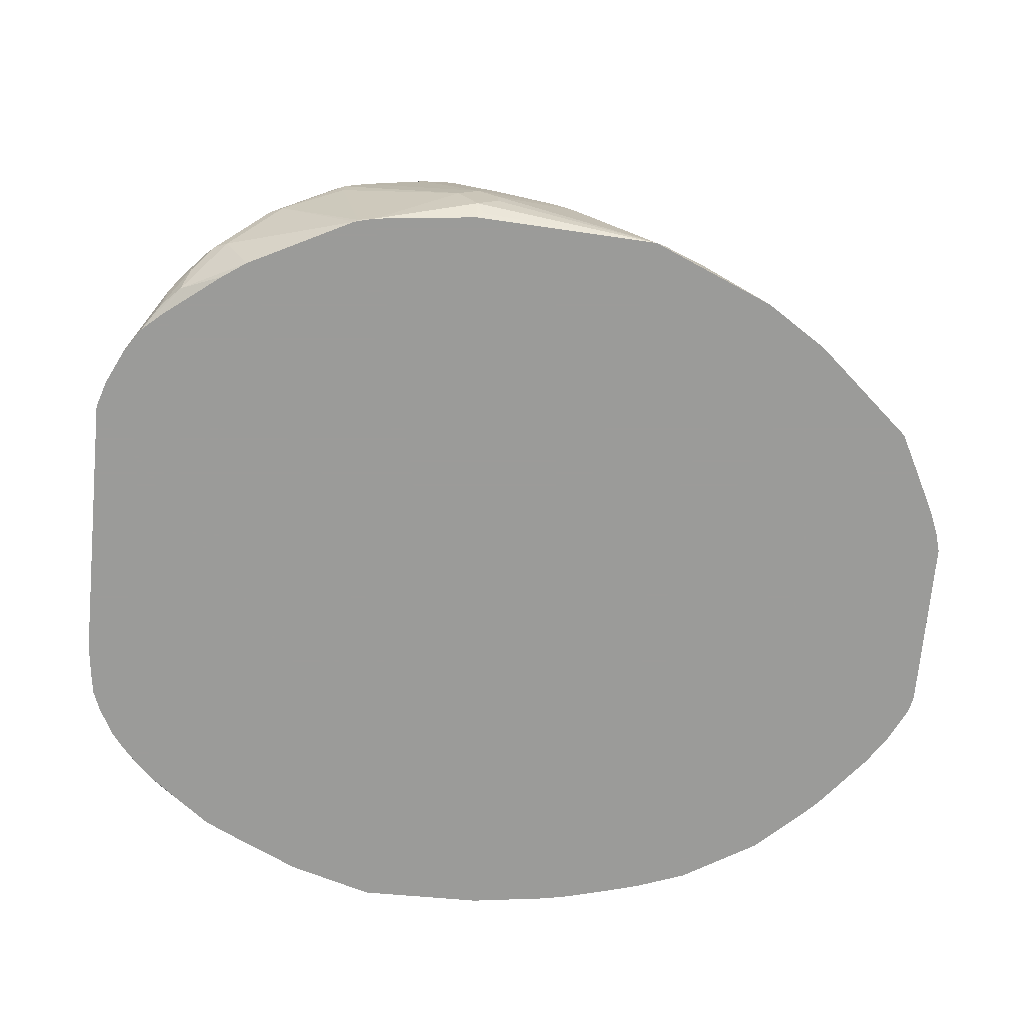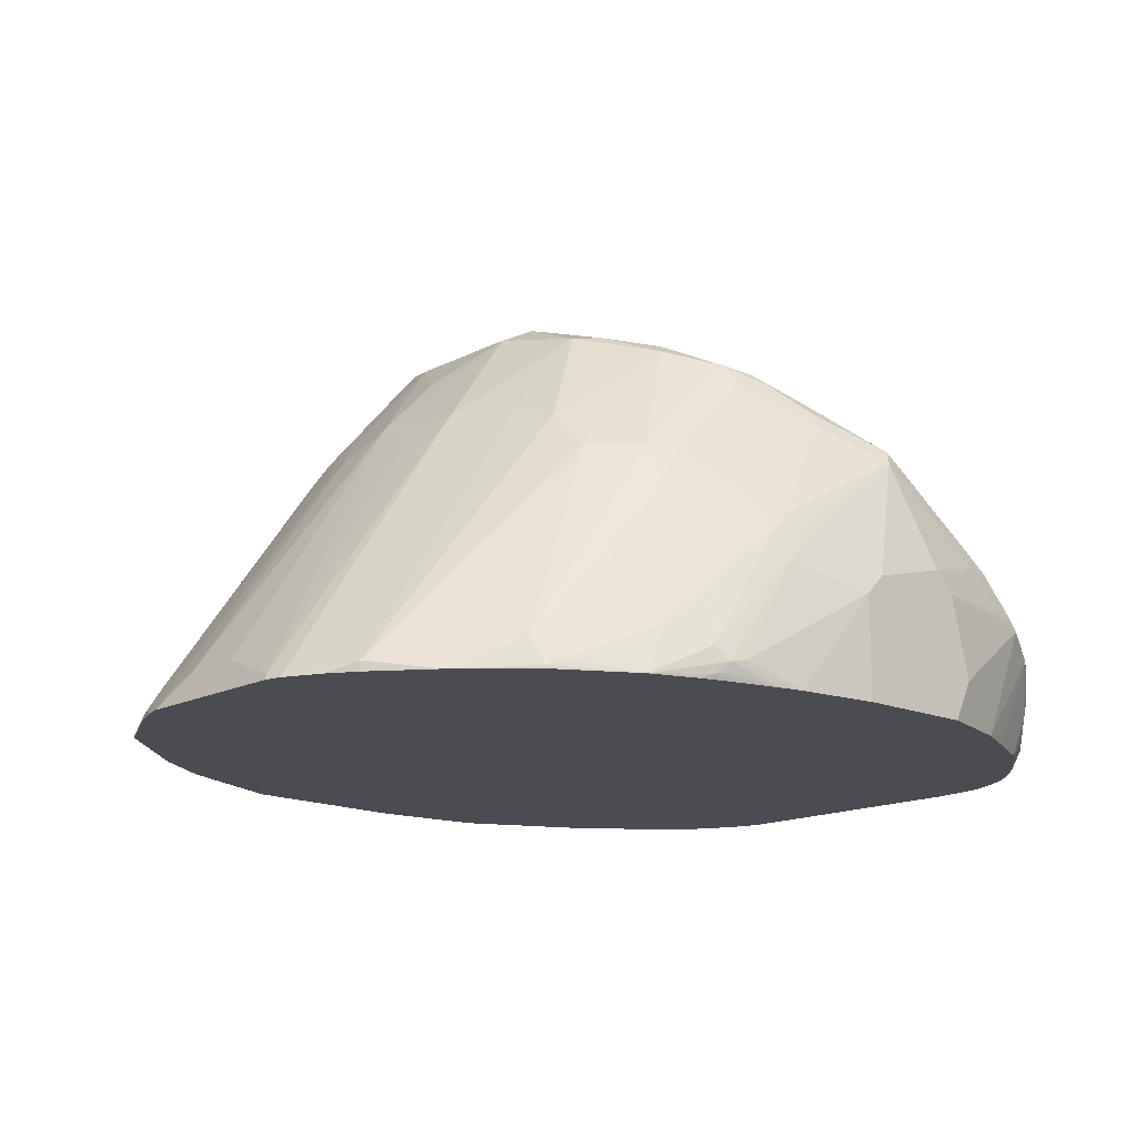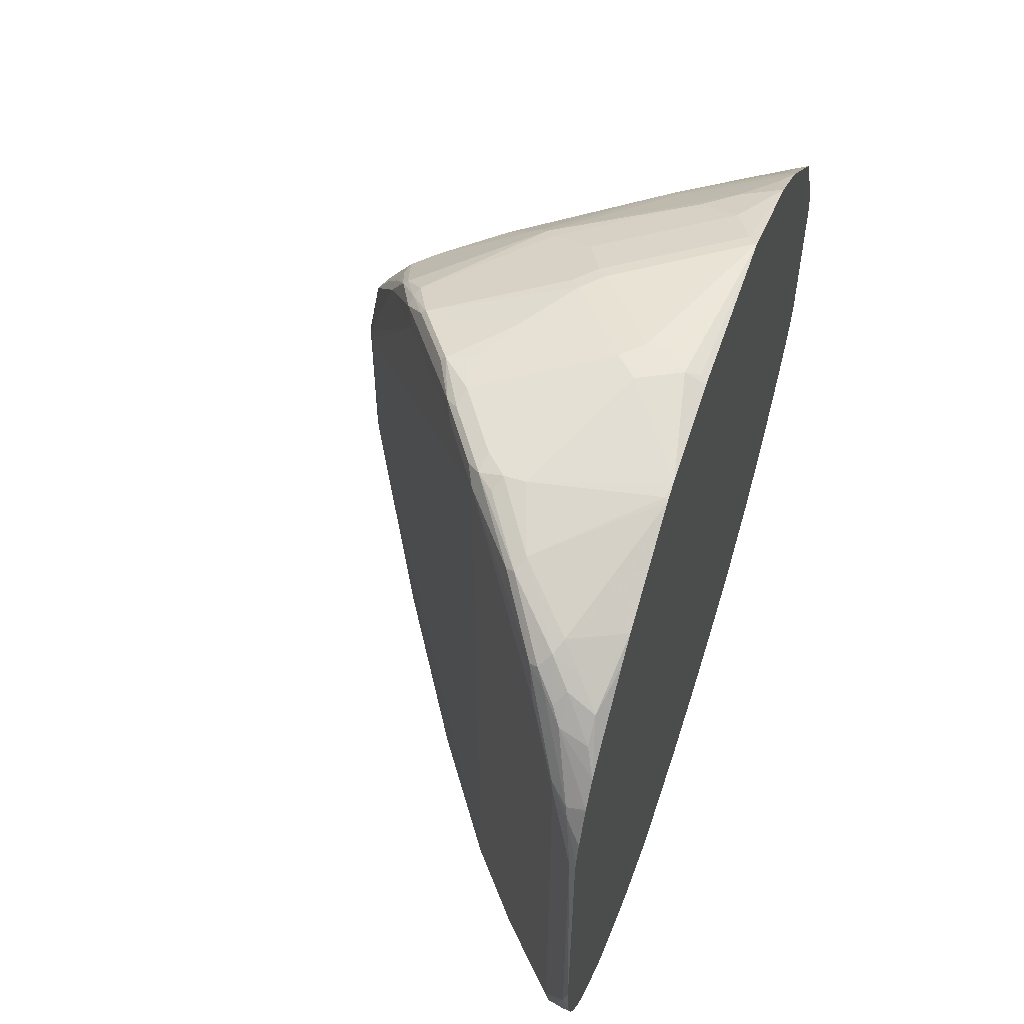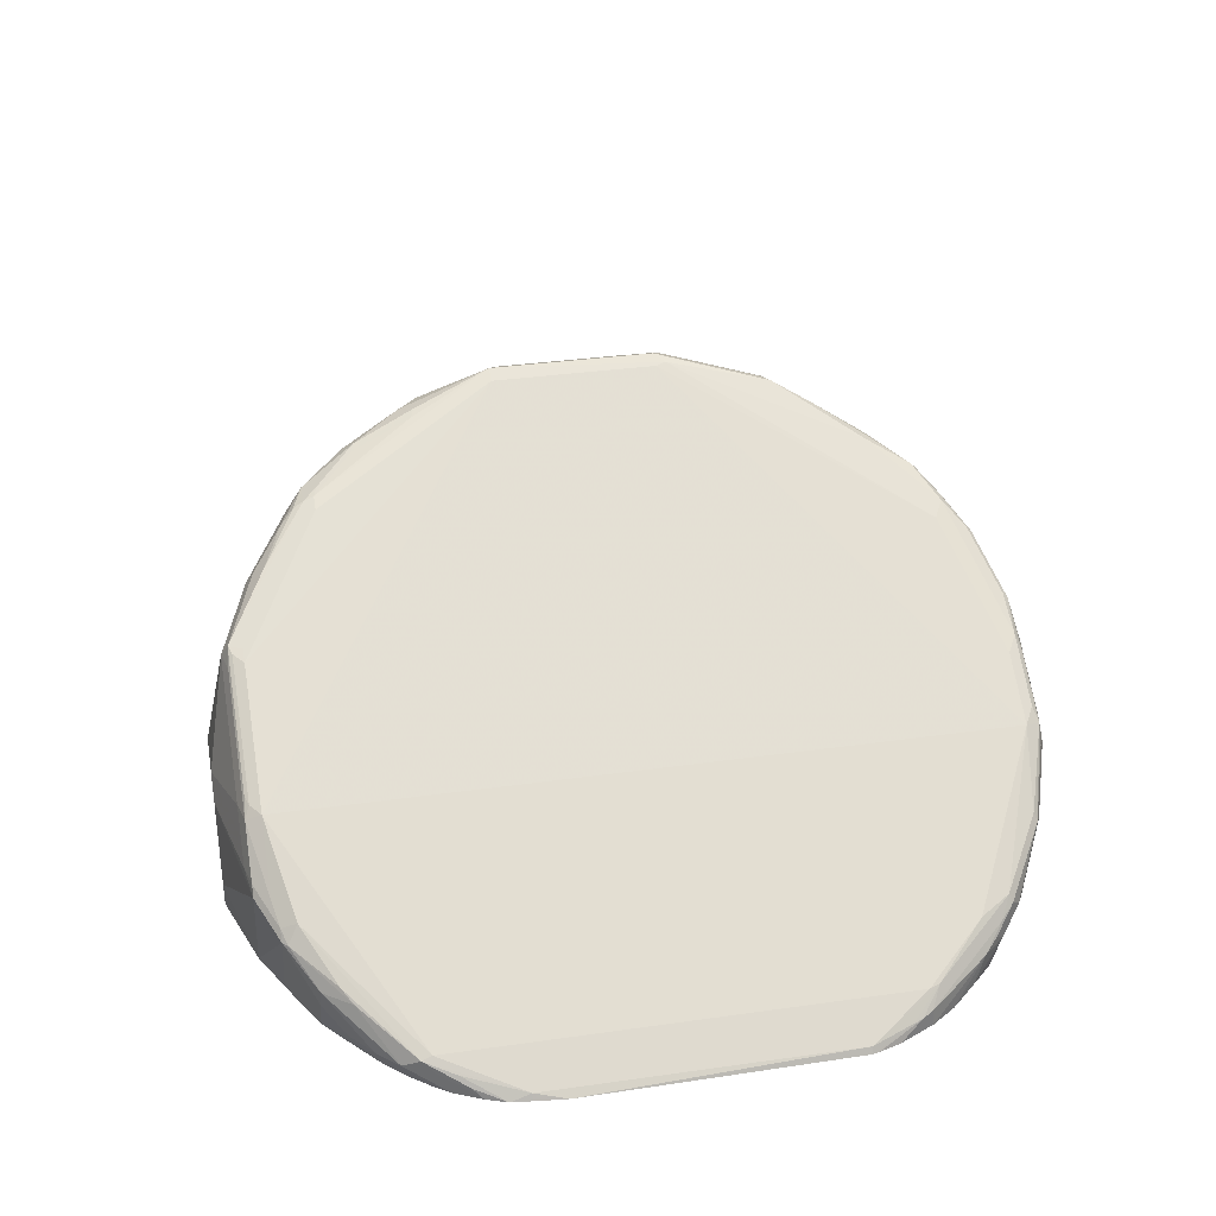
<metadata>
{"format":"obj","ext":"obj","renderer":"f3d","projection":"perspective","resolution":1024,"background":"white","views":[{"elev":-69.6,"azim":175.0,"up":"+Z"},{"elev":-15.3,"azim":-42.5,"up":"+Z"},{"elev":55.5,"azim":108.0,"up":"+Y"},{"elev":33.4,"azim":79.0,"up":"+Z"}]}
</metadata>
<code>
v 0.3788 -0.4447 0.3789
v 0.3788 -0.4447 0.2967
v 0.3953 -0.4447 0.3953
v 0.313 -0.4283 0.3953
v 0.2636 -0.4283 0.313
v 0.3128 -0.4364 0.2967
v 0.4776 -0.4447 0.2967
v 0.4612 -0.4447 0.4118
v 0.4282 -0.4283 0.4941
v 0.3294 -0.4283 0.4118
v 0.3047 -0.42 0.42
v 0.2389 -0.42 0.3212
v 0.2499 -0.4255 0.3102
v 0.2925 -0.4323 0.2967
v 0.4941 -0.4447 0.3295
v 0.5454 -0.4242 0.2967
v 0.4776 -0.4283 0.4612
v 0.4776 -0.4447 0.3953
v 0.5436 -0.4283 0.4118
v 0.5271 -0.4283 0.4283
v 0.4468 -0.4241 0.4941
v 0.4337 -0.4227 0.5051
v 0.3761 -0.398 0.5298
v 0.3707 -0.4036 0.5188
v 0.3213 -0.42 0.4365
v 0.3322 -0.4255 0.4255
v 0.3075 -0.4008 0.4667
v 0.2911 -0.4008 0.4502
v 0.2087 -0.4008 0.3349
v 0.1911 -0.4019 0.2967
v 0.2389 -0.42 0.3006
v 0.2471 -0.4227 0.302
v 0.2587 -0.4237 0.2967
v 0.5847 -0.4241 0.3871
v 0.5456 -0.4241 0.2967
v 0.6177 -0.4076 0.3706
v 0.4962 -0.4241 0.4612
v 0.56 -0.4283 0.3953
v 0.5621 -0.4241 0.4118
v 0.5456 -0.4241 0.4283
v 0.49 -0.42 0.4694
v 0.4406 -0.42 0.5024
v 0.4502 -0.4118 0.4996
v 0.4392 -0.4118 0.5051
v 0.3514 -0.3459 0.5655
v 0.3418 -0.3541 0.5683
v 0.3843 -0.3898 0.5381
v 0.4008 -0.4063 0.5216
v 0.5325 -0.4227 0.4393
v 0.5394 -0.42 0.4365
v 0.3514 -0.3733 0.5545
v 0.3294 -0.3624 0.56
v 0.3377 -0.3706 0.5518
v 0.324 -0.3678 0.549
v 0.2581 -0.3678 0.4832
v 0.2389 -0.3706 0.453
v 0.1758 -0.3678 0.3679
v 0.14 -0.3706 0.3047
v 0.1291 -0.3651 0.2993
v 0.1295 -0.3653 0.2967
v 0.2304 -0.4159 0.2967
v 0.5785 -0.4241 0.3953
v 0.593 -0.4015 0.2967
v 0.5847 -0.4076 0.3047
v 0.6424 -0.385 0.3295
v 0.6479 -0.3843 0.3459
v 0.6218 -0.4036 0.3706
v 0.6115 -0.4076 0.3789
v 0.595 -0.4118 0.3912
v 0.549 -0.4118 0.4338
v 0.2746 -0.1976 0.6204
v 0.2636 -0.1976 0.6259
v 0.3405 -0.3459 0.571
v 0.3439 -0.3624 0.5641
v 0.3322 -0.3431 0.5738
v 0.3089 -0.3212 0.5847
v 0.3213 -0.3541 0.5683
v 0.3047 -0.3541 0.5518
v 0.2389 -0.3541 0.4859
v 0.1236 -0.3541 0.3212
v 0.08663 -0.3252 0.2967
v 0.1265 -0.3626 0.2967
v 0.6259 -0.3851 0.2967
v 0.6588 -0.3685 0.313
v 0.6808 -0.3514 0.313
v 0.6973 -0.3349 0.313
v 0.665 -0.3624 0.3459
v 0.6149 -0.3953 0.3844
v 0.6547 -0.3706 0.3542
v 0.7027 -0.3129 0.324
v 0.549 0.1647 0.4338
v 0.2746 -0.06594 0.6204
v 0.2719 -0.0577 0.6218
v 0.2636 -0.06594 0.6259
v 0.2416 -0.1867 0.6149
v 0.2553 -0.2553 0.6012
v 0.2719 -0.2718 0.6012
v 0.2828 -0.2607 0.6067
v 0.2911 -0.2635 0.6039
v 0.3075 -0.3129 0.5875
v 0.2993 -0.3102 0.5902
v 0.3047 -0.3212 0.5847
v 0.2911 -0.3184 0.582
v 0.2059 -0.3212 0.4859
v 0.04121 -0.2718 0.3047
v 0.07837 -0.317 0.2967
v 0.08222 -0.3208 0.2967
v 0.6479 -0.3678 0.2967
v 0.6671 -0.3582 0.3047
v 0.6754 -0.346 0.2967
v 0.6918 -0.3295 0.2967
v 0.704 -0.3152 0.2967
v 0.7137 -0.3021 0.2967
v 0.7083 -0.3129 0.313
v 0.7042 -0.3212 0.3212
v 0.7302 -0.247 0.302
v 0.7027 0.04939 0.324
v 0.6643 0.09881 0.3514
v 0.6506 0.1235 0.3583
v 0.6012 0.1565 0.3912
v 0.5436 0.177 0.4303
v 0.5353 0.1729 0.4406
v 0.4996 0.1647 0.4667
v 0.4008 0.1318 0.5326
v 0.3377 0.09057 0.5724
v 0.2883 0.02467 0.6053
v 0.2526 -0.06041 0.6204
v 0.2416 -0.08788 0.6149
v 0.28 0.01851 0.6053
v 0.2252 -0.2196 0.582
v 0.2087 -0.1372 0.582
v 0.1703 -0.1262 0.5381
v 0.1758 -0.2031 0.5326
v 0.195 -0.2498 0.5298
v 0.2059 -0.2882 0.5188
v 0.01117 -0.2194 0.2967
v 0.0163 -0.2297 0.2967
v 0.02256 -0.2421 0.2967
v 0.02591 -0.2487 0.2967
v 0.04121 -0.2718 0.2967
v 0.1895 -0.2553 0.5188
v 0.7247 -0.2802 0.2967
v 0.7206 -0.2882 0.3047
v 0.7307 -0.2638 0.2967
v 0.7144 -0.2965 0.313
v 0.7309 -0.2629 0.2967
v 0.7328 -0.247 0.2967
v 0.7356 -0.221 0.2967
v 0.7302 -3.869e-05 0.302
v 0.7 0.05762 0.3253
v 0.6629 0.1153 0.3439
v 0.6533 0.1262 0.3514
v 0.6039 0.1592 0.3844
v 0.5545 0.1757 0.4173
v 0.5436 0.1812 0.4118
v 0.5271 0.1812 0.4283
v 0.4776 0.1812 0.4612
v 0.4941 0.177 0.4633
v 0.4859 0.1729 0.4736
v 0.387 0.14 0.5394
v 0.3542 0.1235 0.5559
v 0.3047 0.05762 0.5889
v 0.2719 0.02059 0.6012
v 0.2553 -0.01236 0.6012
v 0.1895 -0.02884 0.5353
v 0.1867 -0.04393 0.5381
v 0.1758 -0.07141 0.5326
v 0.1592 -0.1702 0.5161
v 0.1592 -0.08788 0.5161
v 0.02199 -0.09336 0.324
v 0.02199 -0.1427 0.324
v 0.01103 -0.2031 0.302
v 0.008327 -0.2058 0.2967
v 0.7328 -3.869e-05 0.2967
v 0.7193 0.03291 0.3075
v 0.7165 0.04115 0.3089
v 0.7123 0.04939 0.3109
v 0.6795 0.09881 0.3274
v 0.6698 0.1098 0.3349
v 0.6451 0.1345 0.3432
v 0.593 0.1647 0.3789
v 0.5436 0.1812 0.3953
v 0.4447 0.1976 0.3459
v 0.4282 0.1976 0.3624
v 0.4447 0.1812 0.4612
v 0.4529 0.177 0.4859
v 0.4529 0.1729 0.49
v 0.4035 0.1565 0.523
v 0.3788 0.1427 0.5381
v 0.3542 0.1276 0.5518
v 0.3047 0.08642 0.5683
v 0.3213 0.09466 0.5683
v 0.3294 0.09328 0.571
v 0.2553 0.05347 0.5518
v 0.2553 0.037 0.5683
v 0.2032 0.02191 0.5216
v 0.2059 0.004112 0.5353
v 0.1867 -0.01104 0.5216
v 0.03844 -0.02746 0.324
v 0.1538 -0.07688 0.5051
v 0.008327 -0.06613 0.2967
v 0.7317 0.004489 0.2967
v 0.7257 0.02285 0.2967
v 0.7125 0.0492 0.2967
v 0.7112 0.05165 0.2967
v 0.6616 0.118 0.3267
v 0.6973 0.07133 0.2967
v 0.6835 0.09057 0.3047
v 0.6506 0.1235 0.3212
v 0.6341 0.14 0.3377
v 0.5269 0.1772 0.2967
v 0.5243 0.1784 0.2993
v 0.5115 0.181 0.2967
v 0.5106 0.1812 0.2967
v 0.4282 0.1976 0.313
v 0.4117 0.1976 0.3459
v 0.3624 0.1812 0.4118
v 0.4117 0.1812 0.4448
v 0.4035 0.1606 0.5188
v 0.3707 0.1441 0.5353
v 0.28 0.1379 0.4612
v 0.2883 0.08642 0.5518
v 0.2224 0.06171 0.5024
v 0.2059 0.02882 0.5188
v 0.05367 0.03486 0.2967
v 0.04121 0.004112 0.3047
v 0.03709 -0.01444 0.313
v 0.02477 -0.02884 0.3047
v 0.02199 -0.04393 0.3075
v 0.01253 -0.05135 0.2967
v 0.6671 0.107 0.3047
v 0.6795 0.08655 0.2967
v 0.6128 0.1351 0.2967
v 0.428 0.1895 0.2967
v 0.4117 0.1976 0.3295
v 0.4228 0.1921 0.302
v 0.2799 0.1811 0.2967
v 0.346 0.1812 0.3953
v 0.3377 0.177 0.4036
v 0.3542 0.177 0.42
v 0.387 0.1606 0.5024
v 0.2883 0.1441 0.453
v 0.2224 0.1441 0.3542
v 0.1977 0.1379 0.3295
v 0.1812 0.105 0.3789
v 0.173 0.09466 0.3871
v 0.2719 0.1276 0.4694
v 0.2553 0.09466 0.5024
v 0.14 0.06171 0.3871
v 0.1071 0.06171 0.3377
v 0.1236 0.08642 0.3212
v 0.1236 0.09466 0.3047
v 0.1316 0.1047 0.2967
v 0.0536 0.03474 0.2967
v 0.03716 0.002099 0.2967
v 0.02071 -0.03085 0.2967
v 0.6325 0.1219 0.2967
v 0.1814 0.1379 0.2967
v 0.2719 0.177 0.3047
v 0.3047 0.1606 0.42
v 0.2389 0.1606 0.3212
v 0.2306 0.1544 0.3295
v 0.1812 0.1378 0.2967
v 0.181 0.1377 0.2967
v 0.1565 0.1194 0.3047
f 151 178 179
f 151 177 178
f 152 180 153
f 151 179 152
f 152 179 180
f 153 181 155
f 132 167 169
f 153 180 181
f 155 182 183
f 155 183 184
f 150 176 177
f 155 184 156
f 153 155 154
f 150 175 176
f 132 169 170
f 149 174 175
f 148 174 149
f 142 144 143
f 136 172 173
f 134 141 135
f 134 136 141
f 133 136 134
f 133 172 136
f 133 168 172
f 132 172 168
f 132 171 172
f 132 170 171
f 155 181 182
f 149 175 150
f 156 184 157
f 166 169 167
f 157 185 186
f 132 168 133
f 169 200 170
f 166 200 169
f 166 199 200
f 165 199 166
f 165 198 199
f 165 196 198
f 165 197 196
f 164 197 165
f 163 197 164
f 163 196 197
f 163 195 196
f 163 194 195
f 163 191 194
f 162 191 163
f 162 192 191
f 162 193 192
f 161 193 162
f 161 192 193
f 161 191 192
f 161 190 191
f 161 189 190
f 160 189 161
f 160 188 189
f 159 188 160
f 159 187 188
f 159 186 187
f 158 186 159
f 157 186 158
f 157 184 185
f 128 132 131
f 96 103 97
f 128 166 167
f 115 145 116
f 115 144 145
f 115 143 144
f 115 142 143
f 114 142 115
f 113 142 114
f 108 110 109
f 105 141 136
f 105 135 141
f 105 140 106
f 105 139 140
f 105 138 139
f 105 137 138
f 105 136 137
f 104 135 105
f 103 135 104
f 101 103 102
f 98 100 99
f 98 101 100
f 97 101 98
f 97 103 101
f 96 135 103
f 96 134 135
f 96 133 134
f 96 130 133
f 170 201 173
f 95 133 130
f 95 132 133
f 95 131 132
f 116 145 144
f 116 144 146
f 116 146 147
f 116 147 148
f 127 166 128
f 127 165 166
f 127 164 165
f 127 163 164
f 127 129 163
f 126 163 129
f 126 162 163
f 126 161 162
f 125 161 126
f 125 160 161
f 124 160 125
f 123 160 124
f 123 159 160
f 121 159 122
f 128 167 132
f 121 158 159
f 121 156 157
f 121 155 156
f 121 154 155
f 121 153 154
f 120 153 121
f 119 153 120
f 119 152 153
f 119 151 152
f 119 177 151
f 119 150 177
f 118 150 119
f 117 149 150
f 117 150 118
f 116 148 149
f 121 157 158
f 170 173 171
f 210 233 211
f 171 173 172
f 226 256 228
f 226 255 256
f 226 254 255
f 225 249 250
f 225 254 226
f 225 252 253
f 225 251 252
f 225 250 251
f 224 249 225
f 223 249 224
f 223 246 249
f 223 248 246
f 222 247 248
f 221 247 222
f 221 246 247
f 221 245 246
f 221 244 245
f 221 243 244
f 221 242 243
f 220 242 221
f 220 241 242
f 219 241 220
f 219 239 241
f 219 240 239
f 217 219 218
f 217 240 219
f 217 239 240
f 217 238 239
f 216 238 217
f 226 228 227
f 216 237 238
f 228 256 230
f 231 232 257
f 95 128 131
f 261 263 262
f 259 263 261
f 258 263 259
f 253 265 264
f 246 248 247
f 246 250 249
f 246 251 250
f 246 252 251
f 246 253 252
f 245 253 246
f 245 265 253
f 244 262 263
f 244 265 245
f 244 264 265
f 244 263 264
f 243 262 244
f 243 261 262
f 243 260 261
f 242 260 243
f 241 260 242
f 239 260 241
f 239 261 260
f 239 259 261
f 238 259 239
f 237 259 238
f 237 258 259
f 234 237 236
f 231 257 233
f 228 230 229
f 216 235 237
f 215 237 235
f 215 236 237
f 184 218 185
f 184 217 218
f 184 216 217
f 183 214 215
f 183 216 184
f 183 235 216
f 183 215 235
f 182 214 183
f 182 213 214
f 182 212 213
f 181 210 211
f 181 212 182
f 181 211 212
f 180 231 209
f 180 206 231
f 180 210 181
f 180 209 210
f 179 206 180
f 178 208 206
f 178 207 208
f 178 205 207
f 178 206 179
f 177 205 178
f 177 204 205
f 176 204 177
f 176 203 204
f 176 202 203
f 175 202 176
f 174 202 175
f 185 218 186
f 186 218 219
f 186 219 188
f 186 188 187
f 215 234 236
f 214 234 215
f 211 213 212
f 209 231 233
f 209 233 210
f 207 231 208
f 207 232 231
f 206 208 231
f 201 229 230
f 200 229 201
f 199 229 200
f 199 228 229
f 199 227 228
f 198 227 199
f 170 200 201
f 196 227 198
f 196 225 226
f 196 224 225
f 195 224 196
f 194 248 223
f 194 222 248
f 194 224 195
f 194 223 224
f 191 222 194
f 191 221 222
f 190 221 191
f 190 220 221
f 189 219 220
f 189 220 190
f 188 219 189
f 196 226 227
f 95 130 96
f 7 16 15
f 94 126 129
f 13 31 32
f 12 30 13
f 12 29 30
f 11 29 12
f 11 28 29
f 11 27 28
f 11 25 27
f 10 25 11
f 10 26 25
f 9 26 10
f 9 25 26
f 9 24 25
f 9 23 24
f 9 22 23
f 9 21 22
f 9 37 21
f 9 17 37
f 8 20 17
f 8 19 20
f 8 38 19
f 8 18 38
f 8 17 9
f 6 13 14
f 5 13 6
f 4 13 5
f 4 12 13
f 4 11 12
f 4 10 11
f 3 9 10
f 13 32 14
f 3 8 9
f 13 30 31
f 15 16 34
f 24 54 27
f 24 53 54
f 23 53 24
f 23 52 53
f 23 51 52
f 23 48 51
f 22 50 41
f 22 49 50
f 22 40 49
f 22 37 40
f 22 48 23
f 22 51 48
f 22 47 51
f 22 46 47
f 22 45 46
f 22 44 45
f 22 43 44
f 22 42 43
f 22 41 42
f 21 37 22
f 19 40 20
f 19 39 40
f 19 62 39
f 19 38 62
f 18 34 38
f 17 40 37
f 16 36 34
f 16 35 36
f 15 34 18
f 14 32 33
f 24 27 25
f 2 16 7
f 2 63 35
f 2 230 256
f 2 201 230
f 2 173 201
f 2 136 173
f 2 137 136
f 2 138 137
f 2 139 138
f 2 140 139
f 2 106 140
f 2 107 106
f 2 81 107
f 2 82 81
f 2 60 82
f 2 30 60
f 2 61 30
f 2 33 61
f 2 14 33
f 2 6 14
f 1 6 2
f 1 5 6
f 1 4 5
f 1 10 4
f 1 3 10
f 1 8 3
f 1 18 8
f 1 15 18
f 1 7 15
f 1 2 7
f 94 129 127
f 2 256 255
f 2 35 16
f 2 255 254
f 2 225 253
f 2 83 63
f 2 108 83
f 2 110 108
f 2 111 110
f 2 112 111
f 2 113 112
f 2 142 113
f 2 144 142
f 2 146 144
f 2 147 146
f 2 148 147
f 2 174 148
f 2 202 174
f 2 203 202
f 2 204 203
f 2 205 204
f 2 207 205
f 2 232 207
f 2 257 232
f 2 233 257
f 2 211 233
f 2 213 211
f 2 214 213
f 2 234 214
f 2 237 234
f 2 258 237
f 2 263 258
f 2 264 263
f 2 253 264
f 2 254 225
f 27 54 28
f 17 20 40
f 28 55 56
f 80 105 106
f 79 104 80
f 79 103 104
f 28 54 55
f 77 103 78
f 77 102 103
f 76 101 102
f 73 101 75
f 73 100 101
f 73 99 100
f 72 99 73
f 72 98 99
f 72 97 98
f 72 96 97
f 72 95 96
f 72 128 95
f 72 94 128
f 72 93 94
f 71 93 72
f 71 92 93
f 70 92 71
f 70 91 92
f 70 117 91
f 70 90 117
f 70 88 90
f 69 88 70
f 68 88 69
f 67 89 88
f 67 87 89
f 80 106 107
f 80 107 81
f 80 104 105
f 83 108 109
f 94 127 128
f 93 124 125
f 93 126 94
f 93 125 126
f 92 124 93
f 92 123 124
f 91 123 92
f 91 159 123
f 91 122 159
f 91 121 122
f 91 120 121
f 91 119 120
f 91 118 119
f 91 117 118
f 67 88 68
f 90 149 117
f 90 115 116
f 88 115 90
f 88 89 115
f 87 115 89
f 86 115 87
f 86 114 115
f 86 113 114
f 86 112 113
f 86 111 112
f 85 111 86
f 85 110 111
f 85 109 110
f 84 109 85
f 83 109 84
f 90 116 149
f 66 87 67
f 78 103 79
f 66 85 86
f 43 70 71
f 43 45 44
f 41 70 43
f 41 50 70
f 41 43 42
f 40 69 70
f 40 50 49
f 40 70 50
f 39 69 40
f 39 62 69
f 36 63 65
f 36 64 63
f 36 67 68
f 36 66 67
f 36 65 66
f 35 64 36
f 35 63 64
f 34 62 38
f 34 68 62
f 34 36 68
f 31 33 32
f 31 61 33
f 30 61 31
f 30 59 60
f 66 86 87
f 29 56 57
f 29 58 30
f 29 57 58
f 28 56 29
f 43 71 45
f 45 71 72
f 30 58 59
f 45 73 46
f 45 72 73
f 65 85 66
f 65 84 85
f 63 83 65
f 62 68 69
f 59 82 60
f 59 81 82
f 59 80 81
f 58 80 59
f 57 80 58
f 56 80 57
f 56 79 80
f 55 78 79
f 55 79 56
f 65 83 84
f 54 77 78
f 54 78 55
f 46 75 101
f 46 73 75
f 46 101 76
f 46 76 102
f 46 102 77
f 46 74 47
f 47 74 51
f 51 74 77
f 51 77 52
f 52 77 54
f 52 54 53
f 46 77 74

</code>
